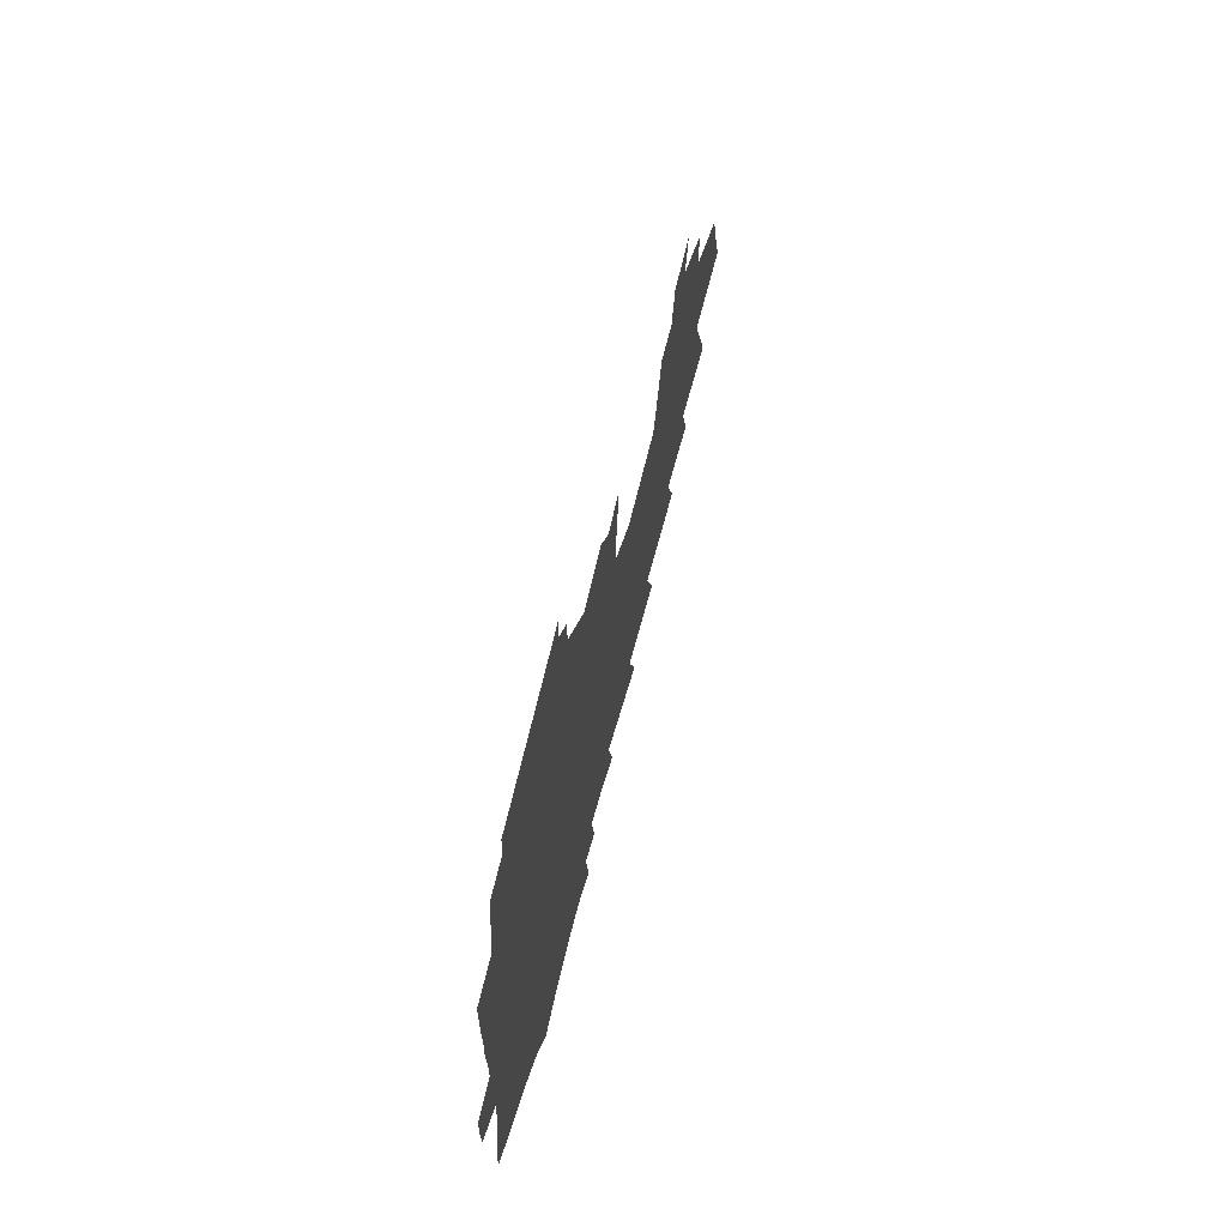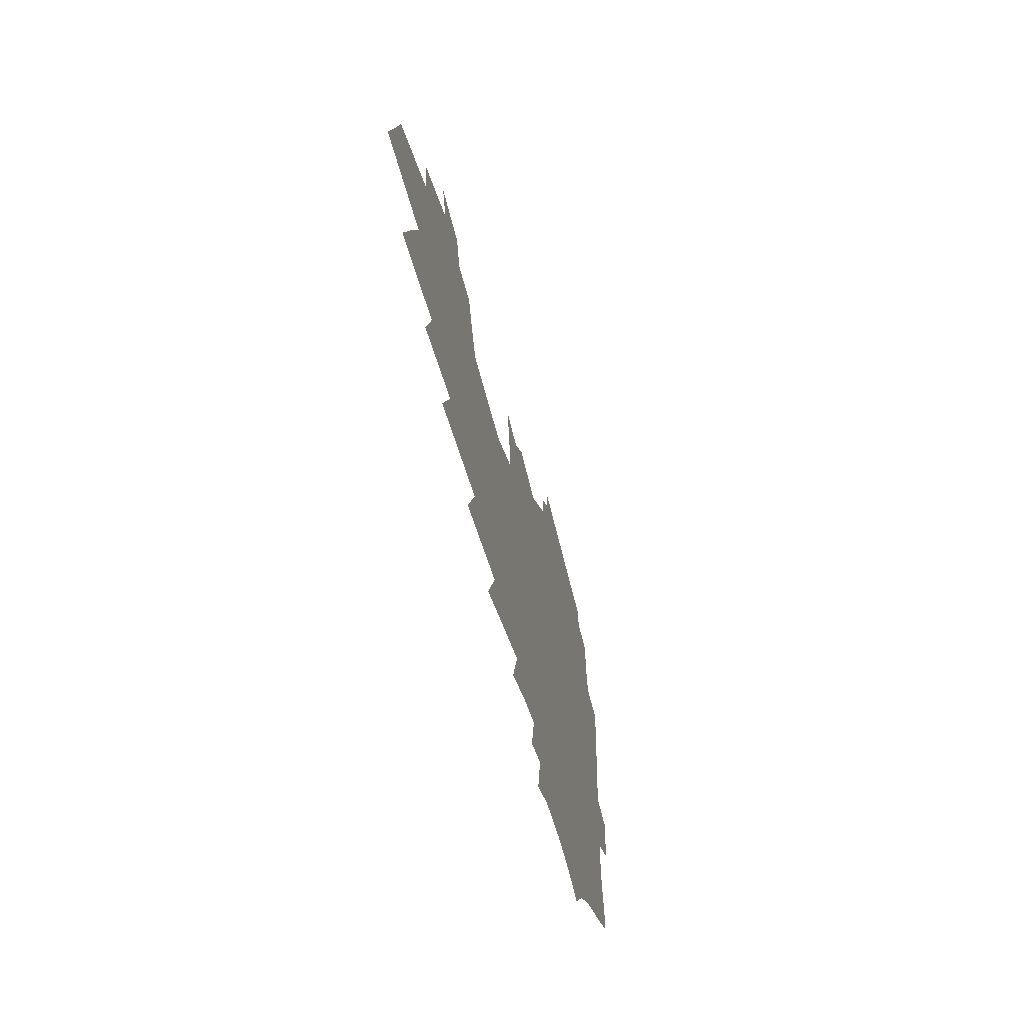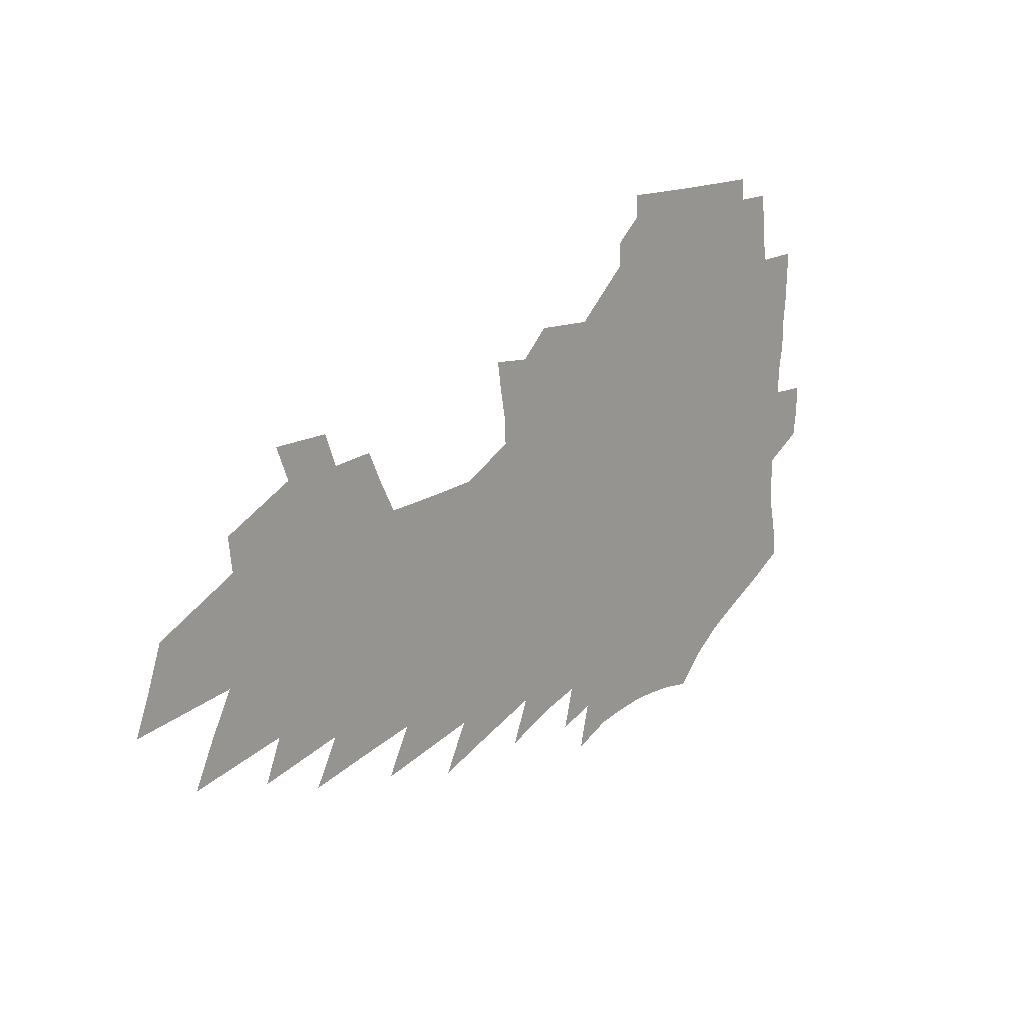
<metadata>
{"format":"obj","ext":"obj","renderer":"f3d","projection":"perspective","resolution":1024,"background":"white","views":[{"elev":60.0,"azim":-77.6,"up":"+Y"},{"elev":-56.0,"azim":103.1,"up":"+Y"},{"elev":19.3,"azim":134.7,"up":"+Y"}]}
</metadata>
<code>
v 213.5 254.6 0
v 212.2 266.7 0
v 212 278.8 0
v 225.4 192.5 0
v 226.8 205.9 0
v 229.6 219.7 0
v 230.4 232.2 0
v 230.4 244.2 0
v 229 256 0
v 228.6 267.9 0
v 228.2 279.8 0
v 227.9 291.6 0
v 226.2 303.5 0
v 226.2 315.3 0
v 225.2 327.2 0
v 224.8 338.8 0
v 224.4 350.4 0
v 240.9 182.6 0
v 241.1 195.4 0
v 243 208.8 0
v 244.3 221.5 0
v 246.5 234.3 0
v 246.9 245.9 0
v 244.6 257.3 0
v 244.1 269 0
v 243.4 280.7 0
v 243 292.4 0
v 242.5 304.1 0
v 241.7 315.9 0
v 241.9 327.5 0
v 242.6 338.9 0
v 242.6 350.1 0
v 244.7 361.1 0
v 245.4 371.9 0
v 246.9 382.3 0
v 257 173.4 0
v 255.4 185.3 0
v 256.4 198.3 0
v 256.9 210.7 0
v 257.8 223.1 0
v 258.6 235.1 0
v 260.2 247.1 0
v 258.2 258.4 0
v 256.9 269.9 0
v 256.2 281.5 0
v 257 293.2 0
v 255.9 304.8 0
v 255.6 316.5 0
v 256.5 328 0
v 257.1 339.3 0
v 257.4 350.4 0
v 258.7 361.4 0
v 259.9 372.1 0
v 261.7 382.4 0
v 262.9 392.4 0
v 272 164.4 0
v 271.7 176.9 0
v 271.2 188.9 0
v 270.8 200.9 0
v 271.1 212.9 0
v 271 224.6 0
v 271.1 236.3 0
v 271.6 247.9 0
v 270.7 259.2 0
v 269.6 270.7 0
v 269 282.2 0
v 268.4 293.9 0
v 268.3 305.5 0
v 269 317.1 0
v 269.3 328.5 0
v 270 339.7 0
v 270.3 350.8 0
v 271.2 361.7 0
v 272.6 372.4 0
v 273.9 382.7 0
v 275.3 392.6 0
v 284.9 153.8 0
v 285.9 168.1 0
v 285.3 179.9 0
v 284.4 191.4 0
v 284.4 203.2 0
v 283.7 214.5 0
v 283.8 226.1 0
v 283.5 237.4 0
v 283.1 248.6 0
v 282.1 259.9 0
v 281.1 271.4 0
v 280.4 282.9 0
v 280.3 294.5 0
v 280.2 306 0
v 280.8 317.6 0
v 281 328.9 0
v 281.1 340.1 0
v 282.3 351.2 0
v 282.8 362.1 0
v 284.5 372.8 0
v 285.2 383 0
v 286.8 393.1 0
v 296.2 140.6 0
v 297.4 157 0
v 297.5 170 0
v 296.9 181.6 0
v 296.9 193.6 0
v 296.3 204.8 0
v 295.9 216 0
v 295.6 227.2 0
v 295.5 238.3 0
v 294.5 249.3 0
v 293.5 260.5 0
v 292.4 272 0
v 292.3 283.4 0
v 291.8 295 0
v 291.8 306.5 0
v 292.2 318 0
v 292.4 329.4 0
v 293.1 340.6 0
v 293.4 351.7 0
v 294.5 362.6 0
v 295.2 373.1 0
v 296.3 383.4 0
v 297.1 393.3 0
v 308.2 142.6 0
v 308.8 158.9 0
v 308.6 171.4 0
v 308.1 182.9 0
v 307.9 194.7 0
v 307.6 206 0
v 306.9 216.9 0
v 307.1 228.2 0
v 307.1 239 0
v 305.9 249.8 0
v 304.7 261 0
v 303.8 272.4 0
v 303.6 283.8 0
v 303.1 295.4 0
v 303.4 307 0
v 303.3 318.4 0
v 303.8 329.8 0
v 304.2 340.9 0
v 304.5 352 0
v 305.3 362.9 0
v 305.7 373.4 0
v 306.7 383.8 0
v 307.4 393.7 0
v 319.8 143.4 0
v 319.6 159.1 0
v 319.2 171.7 0
v 318.9 183.8 0
v 318.6 195.7 0
v 318.3 206.9 0
v 318 218 0
v 317.9 228.9 0
v 317.9 239.6 0
v 317 250.1 0
v 316.1 261.2 0
v 315.1 272.7 0
v 314.6 284.3 0
v 314.3 295.9 0
v 314.4 307.3 0
v 314.6 318.7 0
v 314.8 330 0
v 315.2 341.2 0
v 315.5 352.3 0
v 316.1 363.3 0
v 316.6 373.8 0
v 317.1 384.1 0
v 317.6 394.1 0
v 331.3 143.3 0
v 330.5 158.5 0
v 330 171.2 0
v 329.5 183.9 0
v 329.1 196.2 0
v 328.7 207.3 0
v 328.4 218.4 0
v 328.1 229.2 0
v 328 240 0
v 327.5 250.4 0
v 327 261.2 0
v 326.1 272.9 0
v 325.5 285 0
v 325.4 296.2 0
v 325.6 307.6 0
v 325.8 319 0
v 326 330.4 0
v 326.3 341.5 0
v 326.6 352.6 0
v 326.9 363.6 0
v 327.3 374.1 0
v 327.7 384.4 0
v 328 394.5 0
v 343.2 141.6 0
v 341.9 157.2 0
v 341 170.8 0
v 340.3 183.2 0
v 339.6 195.8 0
v 339.1 207.4 0
v 338.7 218.6 0
v 338.4 229.6 0
v 338.1 240.2 0
v 337.8 250.7 0
v 337.4 261.5 0
v 337 273 0
v 336.5 284.9 0
v 336.6 296.3 0
v 336.8 307.7 0
v 337.2 319.1 0
v 337.3 330.5 0
v 337.6 341.7 0
v 337.9 352.8 0
v 338.1 363.8 0
v 338 374.6 0
v 338.4 384.9 0
v 338.9 395.1 0
v 355.7 139 0
v 353.8 155.2 0
v 352.4 169.6 0
v 351.4 182.5 0
v 350.3 195.5 0
v 349.9 206.7 0
v 349.3 218.4 0
v 348.7 229.7 0
v 348.3 240.6 0
v 348 250.9 0
v 347.9 261.5 0
v 347.8 272.9 0
v 347.8 284.4 0
v 347.9 296 0
v 348.2 307.5 0
v 348.6 319.2 0
v 348.8 330.6 0
v 349.1 341.9 0
v 349.3 353.1 0
v 349.3 364.1 0
v 349.5 374.8 0
v 371.8 131.3 0
v 367.5 151.2 0
v 364.2 168.3 0
v 362.9 181.5 0
v 361.7 194.4 0
v 360.6 206.9 0
v 360 218.1 0
v 359 229.8 0
v 358.5 240.6 0
v 358.2 251 0
v 358.4 261.6 0
v 358.6 272.7 0
v 358.8 283.9 0
v 359.2 295.4 0
v 359.6 307.2 0
v 360.1 319.1 0
v 360.5 330.7 0
v 360.7 342 0
v 360.9 353.3 0
v 382.9 145.5 0
v 378.7 163.9 0
v 375.1 179.9 0
v 373.7 192.9 0
v 372.6 205.4 0
v 371 217.9 0
v 369.6 229.8 0
v 368.9 240.6 0
v 368.8 251.1 0
v 368.9 261.6 0
v 369.3 272.5 0
v 369.8 283.5 0
v 370.4 295.2 0
v 371.1 307 0
v 371.7 319 0
v 372.2 330.7 0
v 372.7 342.3 0
v 394.8 158.7 0
v 390.5 175.3 0
v 388.6 189.2 0
v 386.8 202.5 0
v 384 216 0
v 382 228.5 0
v 381.7 239.6 0
v 380.7 250.7 0
v 380.2 261.6 0
v 380.7 272.5 0
v 381.3 283.7 0
v 381.8 295.1 0
v 382.8 307 0
v 383.4 318.8 0
v 384.2 330.8 0
v 385.6 343.2 0
v 417.1 148.6 0
v 410 168.1 0
v 404.7 185 0
v 403.4 198.4 0
v 399.2 213.2 0
v 394.9 227.4 0
v 394.3 238.8 0
v 393.5 250.2 0
v 393.4 261.4 0
v 393.3 272.6 0
v 393.2 283.8 0
v 393.8 295.2 0
v 395.1 307.2 0
v 395.7 318.9 0
v 397 331.2 0
v 399 344.2 0
v 433.2 159.1 0
v 427.3 176.9 0
v 423.3 192.6 0
v 417.6 208.7 0
v 410.7 224.9 0
v 408 237.8 0
v 406.6 249.6 0
v 407 260.9 0
v 406.7 272.4 0
v 406.2 283.9 0
v 407.4 295.6 0
v 408.3 307.5 0
v 409.4 319.7 0
v 411 332.2 0
v 460.2 148.3 0
v 450 169.8 0
v 443.5 187.5 0
v 438.7 203.3 0
v 430.5 220.6 0
v 425.1 235.5 0
v 423.2 248.1 0
v 423.1 260.1 0
v 422 272.1 0
v 422.9 284 0
v 423.2 296 0
v 423.7 308.3 0
v 426 321.2 0
v 427.7 334.2 0
v 471.5 164.5 0
v 463.6 183.5 0
v 456.8 200.8 0
v 451.5 216.4 0
v 444 232.8 0
v 440.3 246.5 0
v 441.5 258.8 0
v 442.7 271.2 0
v 445.8 283.8 0
v 494.9 158.7 0
v 484.6 179.6 0
v 476.9 197.7 0
v 468.3 215.5 0
v 462.8 230.7 0
v 458.6 244.7 0
v 457.8 257.5 0
v 459.4 269.8 0
v 464.8 282.7 0
v 509 174.3 0
v 501.2 192.9 0
v 494.4 210.2 0
v 487.8 226.5 0
v 484.5 241.1 0
v 482.6 255 0
v 484.2 268.2 0
v 490.1 281.5 0
v 496.9 295.5 0
v 503.2 310 0
v 536.2 168 0
v 525.8 188.4 0
v 523.5 204.5 0
v 516.3 221.8 0
v 513.4 237.1 0
v 513.1 251.7 0
v 514 265.9 0
v 514.1 280.1 0
v 516.8 294.2 0
v 521.3 308.5 0
v 526.5 323.2 0
v 563.5 179.4 0
v 556 198.3 0
v 550.4 215.8 0
v 545.7 232.6 0
v 544.5 248.1 0
v 543.7 263.4 0
v 543.2 278.5 0
v 545.5 293.3 0
v 546.4 308.1 0
v 551.9 323.5 0
v 599.3 188.9 0
v 590.2 208.7 0
v 580.4 227.8 0
v 578 244.5 0
v 576.1 260.8 0
v 576.2 276.7 0
v 577.8 292.3 0
v 626.3 221.1 0
v 619.2 239.9 0
v 613 257.9 0
f 8 9 1
f 1 9 2
f 9 10 2
f 2 10 3
f 10 11 3
f 18 19 4
f 4 19 5
f 19 20 5
f 5 20 6
f 20 21 6
f 6 21 7
f 21 22 7
f 7 22 8
f 22 23 8
f 8 23 9
f 23 24 9
f 9 24 10
f 24 25 10
f 10 25 11
f 25 26 11
f 11 26 12
f 26 27 12
f 12 27 13
f 27 28 13
f 13 28 14
f 28 29 14
f 14 29 15
f 29 30 15
f 15 30 16
f 30 31 16
f 16 31 17
f 31 32 17
f 36 37 18
f 18 37 19
f 37 38 19
f 19 38 20
f 38 39 20
f 20 39 21
f 39 40 21
f 21 40 22
f 40 41 22
f 22 41 23
f 41 42 23
f 23 42 24
f 42 43 24
f 24 43 25
f 43 44 25
f 25 44 26
f 44 45 26
f 26 45 27
f 45 46 27
f 27 46 28
f 46 47 28
f 28 47 29
f 47 48 29
f 29 48 30
f 48 49 30
f 30 49 31
f 49 50 31
f 31 50 32
f 50 51 32
f 32 51 33
f 51 52 33
f 33 52 34
f 52 53 34
f 34 53 35
f 53 54 35
f 56 57 36
f 36 57 37
f 57 58 37
f 37 58 38
f 58 59 38
f 38 59 39
f 59 60 39
f 39 60 40
f 60 61 40
f 40 61 41
f 61 62 41
f 41 62 42
f 62 63 42
f 42 63 43
f 63 64 43
f 43 64 44
f 64 65 44
f 44 65 45
f 65 66 45
f 45 66 46
f 66 67 46
f 46 67 47
f 67 68 47
f 47 68 48
f 68 69 48
f 48 69 49
f 69 70 49
f 49 70 50
f 70 71 50
f 50 71 51
f 71 72 51
f 51 72 52
f 72 73 52
f 52 73 53
f 73 74 53
f 53 74 54
f 74 75 54
f 54 75 55
f 75 76 55
f 77 78 56
f 56 78 57
f 78 79 57
f 57 79 58
f 79 80 58
f 58 80 59
f 80 81 59
f 59 81 60
f 81 82 60
f 60 82 61
f 82 83 61
f 61 83 62
f 83 84 62
f 62 84 63
f 84 85 63
f 63 85 64
f 85 86 64
f 64 86 65
f 86 87 65
f 65 87 66
f 87 88 66
f 66 88 67
f 88 89 67
f 67 89 68
f 89 90 68
f 68 90 69
f 90 91 69
f 69 91 70
f 91 92 70
f 70 92 71
f 92 93 71
f 71 93 72
f 93 94 72
f 72 94 73
f 94 95 73
f 73 95 74
f 95 96 74
f 74 96 75
f 96 97 75
f 75 97 76
f 97 98 76
f 99 100 77
f 77 100 78
f 100 101 78
f 78 101 79
f 101 102 79
f 79 102 80
f 102 103 80
f 80 103 81
f 103 104 81
f 81 104 82
f 104 105 82
f 82 105 83
f 105 106 83
f 83 106 84
f 106 107 84
f 84 107 85
f 107 108 85
f 85 108 86
f 108 109 86
f 86 109 87
f 109 110 87
f 87 110 88
f 110 111 88
f 88 111 89
f 111 112 89
f 89 112 90
f 112 113 90
f 90 113 91
f 113 114 91
f 91 114 92
f 114 115 92
f 92 115 93
f 115 116 93
f 93 116 94
f 116 117 94
f 94 117 95
f 117 118 95
f 95 118 96
f 118 119 96
f 96 119 97
f 119 120 97
f 97 120 98
f 120 121 98
f 99 122 100
f 122 123 100
f 100 123 101
f 123 124 101
f 101 124 102
f 124 125 102
f 102 125 103
f 125 126 103
f 103 126 104
f 126 127 104
f 104 127 105
f 127 128 105
f 105 128 106
f 128 129 106
f 106 129 107
f 129 130 107
f 107 130 108
f 130 131 108
f 108 131 109
f 131 132 109
f 109 132 110
f 132 133 110
f 110 133 111
f 133 134 111
f 111 134 112
f 134 135 112
f 112 135 113
f 135 136 113
f 113 136 114
f 136 137 114
f 114 137 115
f 137 138 115
f 115 138 116
f 138 139 116
f 116 139 117
f 139 140 117
f 117 140 118
f 140 141 118
f 118 141 119
f 141 142 119
f 119 142 120
f 142 143 120
f 120 143 121
f 143 144 121
f 122 145 123
f 145 146 123
f 123 146 124
f 146 147 124
f 124 147 125
f 147 148 125
f 125 148 126
f 148 149 126
f 126 149 127
f 149 150 127
f 127 150 128
f 150 151 128
f 128 151 129
f 151 152 129
f 129 152 130
f 152 153 130
f 130 153 131
f 153 154 131
f 131 154 132
f 154 155 132
f 132 155 133
f 155 156 133
f 133 156 134
f 156 157 134
f 134 157 135
f 157 158 135
f 135 158 136
f 158 159 136
f 136 159 137
f 159 160 137
f 137 160 138
f 160 161 138
f 138 161 139
f 161 162 139
f 139 162 140
f 162 163 140
f 140 163 141
f 163 164 141
f 141 164 142
f 164 165 142
f 142 165 143
f 165 166 143
f 143 166 144
f 166 167 144
f 145 168 146
f 168 169 146
f 146 169 147
f 169 170 147
f 147 170 148
f 170 171 148
f 148 171 149
f 171 172 149
f 149 172 150
f 172 173 150
f 150 173 151
f 173 174 151
f 151 174 152
f 174 175 152
f 152 175 153
f 175 176 153
f 153 176 154
f 176 177 154
f 154 177 155
f 177 178 155
f 155 178 156
f 178 179 156
f 156 179 157
f 179 180 157
f 157 180 158
f 180 181 158
f 158 181 159
f 181 182 159
f 159 182 160
f 182 183 160
f 160 183 161
f 183 184 161
f 161 184 162
f 184 185 162
f 162 185 163
f 185 186 163
f 163 186 164
f 186 187 164
f 164 187 165
f 187 188 165
f 165 188 166
f 188 189 166
f 166 189 167
f 189 190 167
f 168 191 169
f 191 192 169
f 169 192 170
f 192 193 170
f 170 193 171
f 193 194 171
f 171 194 172
f 194 195 172
f 172 195 173
f 195 196 173
f 173 196 174
f 196 197 174
f 174 197 175
f 197 198 175
f 175 198 176
f 198 199 176
f 176 199 177
f 199 200 177
f 177 200 178
f 200 201 178
f 178 201 179
f 201 202 179
f 179 202 180
f 202 203 180
f 180 203 181
f 203 204 181
f 181 204 182
f 204 205 182
f 182 205 183
f 205 206 183
f 183 206 184
f 206 207 184
f 184 207 185
f 207 208 185
f 185 208 186
f 208 209 186
f 186 209 187
f 209 210 187
f 187 210 188
f 210 211 188
f 188 211 189
f 211 212 189
f 189 212 190
f 212 213 190
f 191 214 192
f 214 215 192
f 192 215 193
f 215 216 193
f 193 216 194
f 216 217 194
f 194 217 195
f 217 218 195
f 195 218 196
f 218 219 196
f 196 219 197
f 219 220 197
f 197 220 198
f 220 221 198
f 198 221 199
f 221 222 199
f 199 222 200
f 222 223 200
f 200 223 201
f 223 224 201
f 201 224 202
f 224 225 202
f 202 225 203
f 225 226 203
f 203 226 204
f 226 227 204
f 204 227 205
f 227 228 205
f 205 228 206
f 228 229 206
f 206 229 207
f 229 230 207
f 207 230 208
f 230 231 208
f 208 231 209
f 231 232 209
f 209 232 210
f 232 233 210
f 210 233 211
f 233 234 211
f 211 234 212
f 214 235 215
f 235 236 215
f 215 236 216
f 236 237 216
f 216 237 217
f 237 238 217
f 217 238 218
f 238 239 218
f 218 239 219
f 239 240 219
f 219 240 220
f 240 241 220
f 220 241 221
f 241 242 221
f 221 242 222
f 242 243 222
f 222 243 223
f 243 244 223
f 223 244 224
f 244 245 224
f 224 245 225
f 245 246 225
f 225 246 226
f 246 247 226
f 226 247 227
f 247 248 227
f 227 248 228
f 248 249 228
f 228 249 229
f 249 250 229
f 229 250 230
f 250 251 230
f 230 251 231
f 251 252 231
f 231 252 232
f 252 253 232
f 232 253 233
f 236 254 237
f 254 255 237
f 237 255 238
f 255 256 238
f 238 256 239
f 256 257 239
f 239 257 240
f 257 258 240
f 240 258 241
f 258 259 241
f 241 259 242
f 259 260 242
f 242 260 243
f 260 261 243
f 243 261 244
f 261 262 244
f 244 262 245
f 262 263 245
f 245 263 246
f 263 264 246
f 246 264 247
f 264 265 247
f 247 265 248
f 265 266 248
f 248 266 249
f 266 267 249
f 249 267 250
f 267 268 250
f 250 268 251
f 268 269 251
f 251 269 252
f 269 270 252
f 252 270 253
f 255 271 256
f 271 272 256
f 256 272 257
f 272 273 257
f 257 273 258
f 273 274 258
f 258 274 259
f 274 275 259
f 259 275 260
f 275 276 260
f 260 276 261
f 276 277 261
f 261 277 262
f 277 278 262
f 262 278 263
f 278 279 263
f 263 279 264
f 279 280 264
f 264 280 265
f 280 281 265
f 265 281 266
f 281 282 266
f 266 282 267
f 282 283 267
f 267 283 268
f 283 284 268
f 268 284 269
f 284 285 269
f 269 285 270
f 285 286 270
f 271 287 272
f 287 288 272
f 272 288 273
f 288 289 273
f 273 289 274
f 289 290 274
f 274 290 275
f 290 291 275
f 275 291 276
f 291 292 276
f 276 292 277
f 292 293 277
f 277 293 278
f 293 294 278
f 278 294 279
f 294 295 279
f 279 295 280
f 295 296 280
f 280 296 281
f 296 297 281
f 281 297 282
f 297 298 282
f 282 298 283
f 298 299 283
f 283 299 284
f 299 300 284
f 284 300 285
f 300 301 285
f 285 301 286
f 301 302 286
f 288 303 289
f 303 304 289
f 289 304 290
f 304 305 290
f 290 305 291
f 305 306 291
f 291 306 292
f 306 307 292
f 292 307 293
f 307 308 293
f 293 308 294
f 308 309 294
f 294 309 295
f 309 310 295
f 295 310 296
f 310 311 296
f 296 311 297
f 311 312 297
f 297 312 298
f 312 313 298
f 298 313 299
f 313 314 299
f 299 314 300
f 314 315 300
f 300 315 301
f 315 316 301
f 301 316 302
f 303 317 304
f 317 318 304
f 304 318 305
f 318 319 305
f 305 319 306
f 319 320 306
f 306 320 307
f 320 321 307
f 307 321 308
f 321 322 308
f 308 322 309
f 322 323 309
f 309 323 310
f 323 324 310
f 310 324 311
f 324 325 311
f 311 325 312
f 325 326 312
f 312 326 313
f 326 327 313
f 313 327 314
f 327 328 314
f 314 328 315
f 328 329 315
f 315 329 316
f 329 330 316
f 318 331 319
f 331 332 319
f 319 332 320
f 332 333 320
f 320 333 321
f 333 334 321
f 321 334 322
f 334 335 322
f 322 335 323
f 335 336 323
f 323 336 324
f 336 337 324
f 324 337 325
f 337 338 325
f 325 338 326
f 338 339 326
f 326 339 327
f 331 340 332
f 340 341 332
f 332 341 333
f 341 342 333
f 333 342 334
f 342 343 334
f 334 343 335
f 343 344 335
f 335 344 336
f 344 345 336
f 336 345 337
f 345 346 337
f 337 346 338
f 346 347 338
f 338 347 339
f 347 348 339
f 341 349 342
f 349 350 342
f 342 350 343
f 350 351 343
f 343 351 344
f 351 352 344
f 344 352 345
f 352 353 345
f 345 353 346
f 353 354 346
f 346 354 347
f 354 355 347
f 347 355 348
f 355 356 348
f 349 359 350
f 359 360 350
f 350 360 351
f 360 361 351
f 351 361 352
f 361 362 352
f 352 362 353
f 362 363 353
f 353 363 354
f 363 364 354
f 354 364 355
f 364 365 355
f 355 365 356
f 365 366 356
f 356 366 357
f 366 367 357
f 357 367 358
f 367 368 358
f 360 370 361
f 370 371 361
f 361 371 362
f 371 372 362
f 362 372 363
f 372 373 363
f 363 373 364
f 373 374 364
f 364 374 365
f 374 375 365
f 365 375 366
f 375 376 366
f 366 376 367
f 376 377 367
f 367 377 368
f 377 378 368
f 368 378 369
f 378 379 369
f 371 380 372
f 380 381 372
f 372 381 373
f 381 382 373
f 373 382 374
f 382 383 374
f 374 383 375
f 383 384 375
f 375 384 376
f 384 385 376
f 376 385 377
f 385 386 377
f 377 386 378
f 382 387 383
f 387 388 383
f 383 388 384
f 388 389 384
f 384 389 385

</code>
